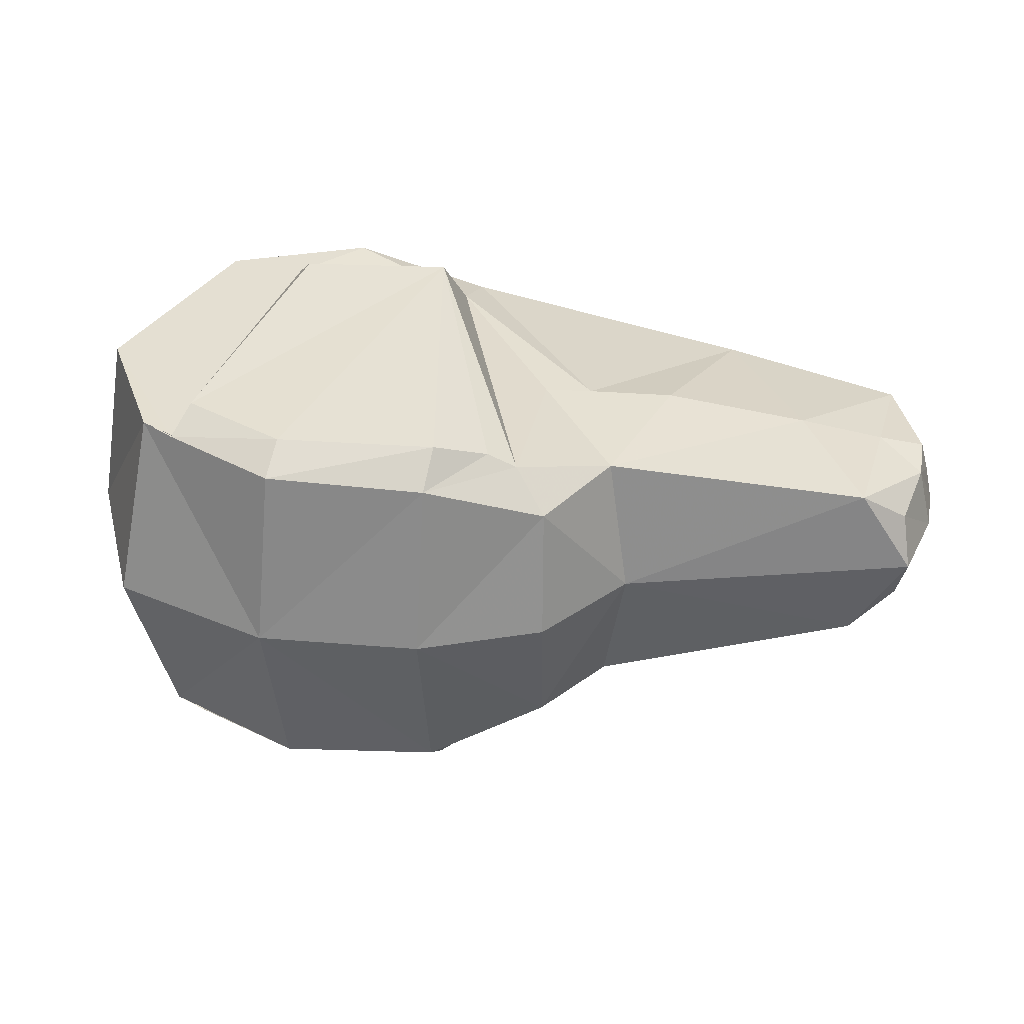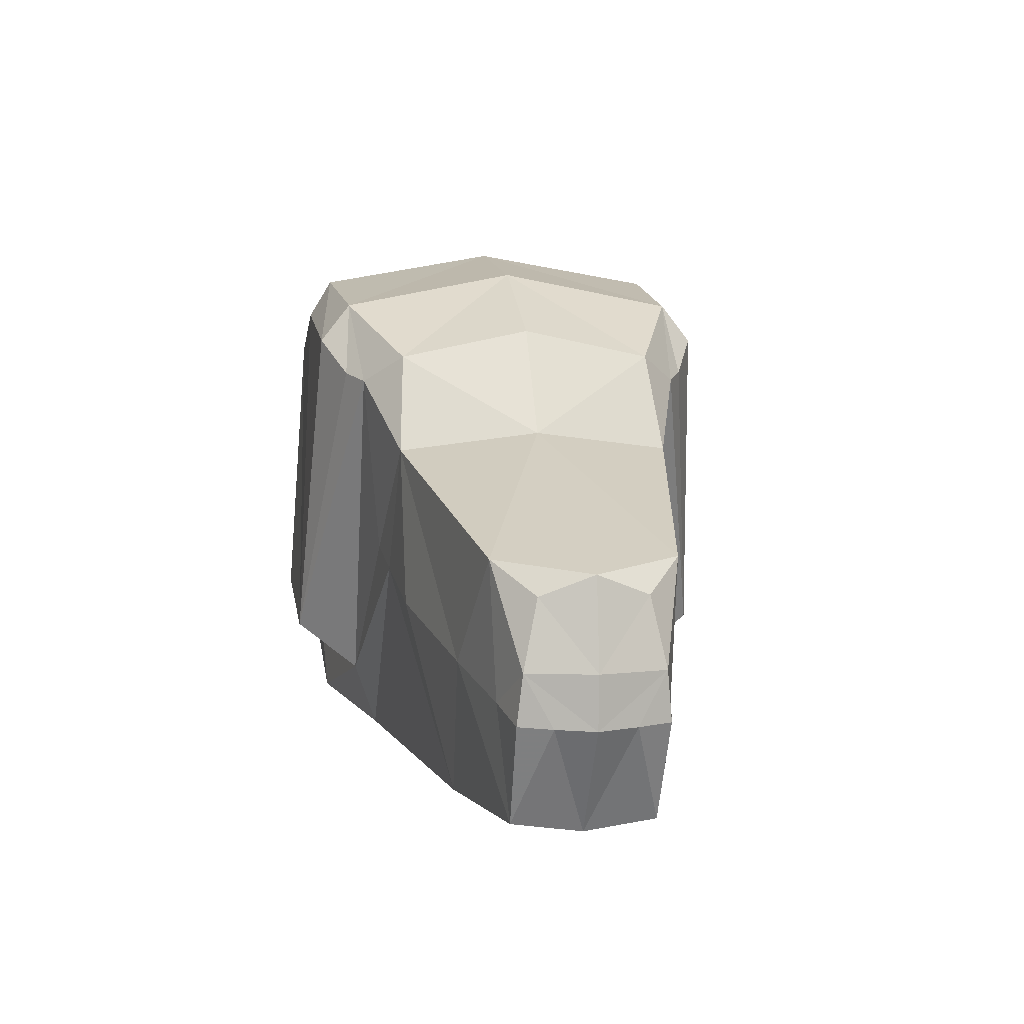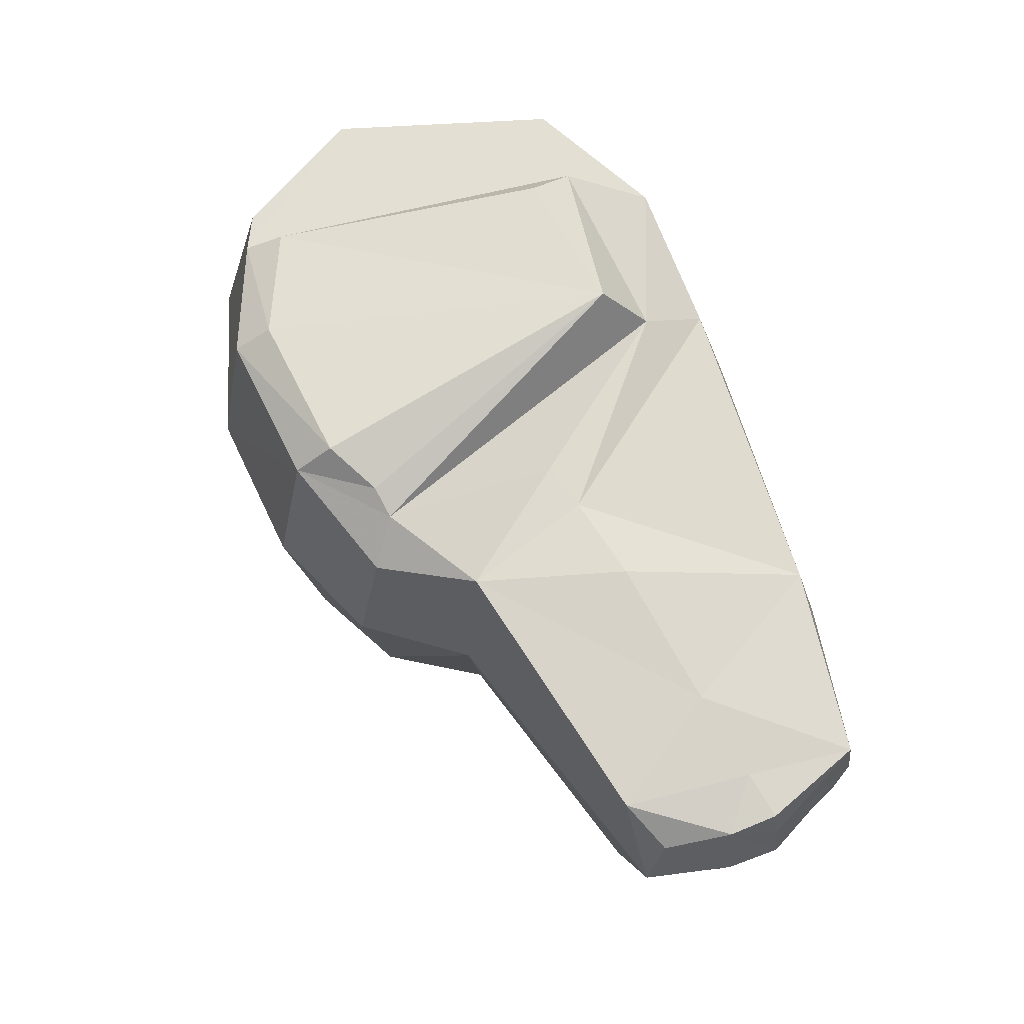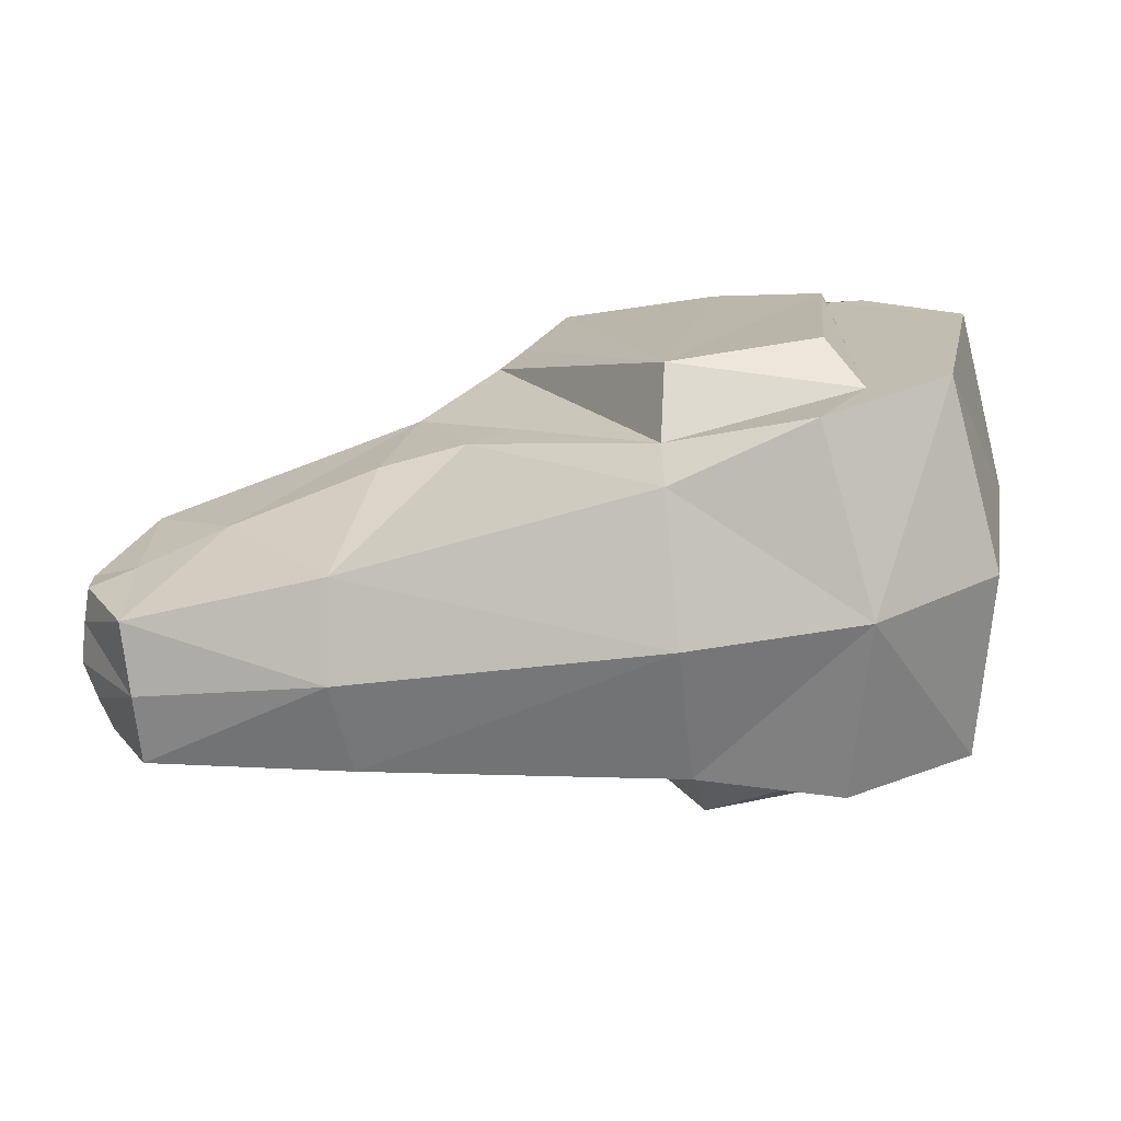
<metadata>
{"format":"obj","ext":"obj","renderer":"f3d","projection":"perspective","resolution":1024,"background":"white","views":[{"elev":35.9,"azim":-164.1,"up":"+Z"},{"elev":4.6,"azim":-99.8,"up":"+Y"},{"elev":64.8,"azim":-105.8,"up":"+Z"},{"elev":-71.4,"azim":5.9,"up":"+Y"}]}
</metadata>
<code>
o 1
v 0.05808 -0.03834 -0.04288
v 0.07589 0.01487 9.998e-05
v 0.06889 0.01254 -0.04333
v 0.07589 0.01487 9.998e-05
v 0.05808 -0.03834 -0.04288
v 0.05808 -0.03834 -0.04288
v 0.05808 -0.03834 -0.04288
v -0.0728 -0.06541 -0.0212
v -0.1163 -0.06361 -0.01555
v -0.1163 -0.06361 -0.01555
v -0.1159 -0.06588 9.172e-05
v -0.1262 -0.01489 -0.01155
v -0.1162 -0.008114 -0.01987
v -0.1289 -0.01029 9.172e-05
v -0.1162 -0.008114 -0.01987
v -0.05729 0.01146 -0.03117
v -0.06296 0.01555 9.172e-05
v -0.1162 -0.008114 -0.01987
v -0.06296 0.01555 9.172e-05
v -0.1289 -0.01029 9.172e-05
v -0.05729 0.01146 -0.03117
v -0.04663 0.03311 -0.02926
v -0.06296 0.01555 9.172e-05
v -0.06296 0.01555 9.172e-05
v -0.04663 0.03311 -0.02926
v -0.0482 0.0392 9.172e-05
v -0.04663 0.03311 -0.02926
v -0.02154 0.04569 -0.03962
v -0.02143 0.05336 9.998e-05
v -0.04663 0.03311 -0.02926
v -0.02143 0.05336 9.998e-05
v -0.0482 0.0392 9.172e-05
v -0.02154 0.04569 -0.03962
v 0.01387 0.05239 -0.04131
v 0.01572 0.05969 9.998e-05
v -0.02154 0.04569 -0.03962
v 0.01572 0.05969 9.998e-05
v -0.02143 0.05336 9.998e-05
v 0.04924 0.04029 -0.0426
v 0.05493 0.05065 9.998e-05
v 0.01572 0.05969 9.998e-05
v 0.04924 0.04029 -0.0426
v 0.01572 0.05969 9.998e-05
v 0.01387 0.05239 -0.04131
v 0.06889 0.01254 -0.04333
v 0.07589 0.01487 9.998e-05
v 0.04924 0.04029 -0.0426
v 0.07589 0.01487 9.998e-05
v 0.05493 0.05065 9.998e-05
v 0.04924 0.04029 -0.0426
v -0.128 -0.03018 -0.01487
v -0.1162 -0.008114 -0.01987
v -0.1262 -0.01489 -0.01155
v -0.05729 0.01146 -0.03117
v -0.0384 0.02727 -0.03776
v -0.04663 0.03311 -0.02926
v 0.03973 -0.04979 -0.04213
v 0.05808 -0.03834 -0.04288
v 0.03996 -0.03959 -0.04214
v 0.03996 -0.03959 -0.04214
v 0.05808 -0.03834 -0.04288
v 0.06889 0.01254 -0.04333
v 0.06889 0.01254 -0.04333
v 0.04924 0.04029 -0.0426
v 0.04092 0.04361 -0.04218
v 0.03996 -0.03959 -0.04214
v 0.06889 0.01254 -0.04333
v 0.04092 0.04361 -0.04218
v -0.003656 -0.06162 -0.03184
v -0.00343 -0.04723 -0.03689
v 0.03996 -0.03959 -0.04214
v -0.00343 -0.04723 -0.03689
v 0.03973 -0.04979 -0.04213
v 0.03996 -0.03959 -0.04214
v -0.0009799 -0.03613 -0.0511
v 0.03292 -0.02841 -0.0511
v 0.03913 0.03495 -0.04649
v -0.0009799 -0.03613 -0.0511
v 0.03913 0.03495 -0.04649
v 0.01401 0.04373 -0.04649
v -0.0009799 -0.03613 -0.0511
v -0.02146 0.03703 -0.04649
v -0.03199 0.02909 -0.04137
v -0.0009799 -0.03613 -0.0511
v 0.01401 0.04373 -0.04649
v -0.02146 0.03703 -0.04649
v -0.00343 -0.04723 -0.03689
v 0.03996 -0.03959 -0.04214
v -0.0009799 -0.03613 -0.0511
v 0.03996 -0.03959 -0.04214
v 0.03292 -0.02841 -0.0511
v -0.0009799 -0.03613 -0.0511
v 0.03996 -0.03959 -0.04214
v 0.03913 0.03495 -0.04649
v 0.03292 -0.02841 -0.0511
v 0.03996 -0.03959 -0.04214
v 0.04092 0.04361 -0.04218
v 0.03913 0.03495 -0.04649
v 0.03913 0.03495 -0.04649
v 0.04092 0.04361 -0.04218
v 0.01401 0.04373 -0.04649
v 0.01401 0.04373 -0.04649
v 0.04092 0.04361 -0.04218
v 0.01387 0.05239 -0.04131
v -0.0009799 -0.03613 -0.0511
v -0.03199 0.02909 -0.04137
v -0.0384 0.02727 -0.03776
v -0.00343 -0.04723 -0.03689
v -0.0009799 -0.03613 -0.0511
v -0.0384 0.02727 -0.03776
v -0.03199 0.02909 -0.04137
v -0.02146 0.03703 -0.04649
v -0.02154 0.04569 -0.03962
v -0.0384 0.02727 -0.03776
v -0.03199 0.02909 -0.04137
v -0.02154 0.04569 -0.03962
v -0.02146 0.03703 -0.04649
v 0.01401 0.04373 -0.04649
v 0.01387 0.05239 -0.04131
v -0.02146 0.03703 -0.04649
v 0.01387 0.05239 -0.04131
v -0.02154 0.04569 -0.03962
v -0.003656 -0.06162 -0.03184
v -0.003656 -0.06162 -0.03184
v -0.0728 -0.06541 -0.0212
v -0.003656 -0.06162 -0.03184
v -0.0728 -0.06541 -0.0212
v -0.0384 0.02727 -0.03776
v -0.02154 0.04569 -0.03962
v -0.04663 0.03311 -0.02926
v -0.1318 -0.03018 5.579e-05
v -0.1262 -0.01489 -0.01155
v -0.1289 -0.01029 9.172e-05
v -0.1318 -0.03018 5.579e-05
v -0.128 -0.03018 -0.01487
v -0.1262 -0.01489 -0.01155
v -0.1162 -0.008114 -0.01987
v -0.128 -0.03018 -0.01487
v -0.1269 -0.04123 -0.01603
v -0.1165 -0.038 -0.0184
v -0.1163 -0.06361 -0.01555
v -0.1165 -0.038 -0.0184
v -0.1269 -0.04123 -0.01603
v -0.1162 -0.008114 -0.01987
v -0.1165 -0.038 -0.0184
v -0.09695 -0.03215 -0.02374
v -0.0728 -0.06541 -0.0212
v -0.09695 -0.03215 -0.02374
v -0.1165 -0.038 -0.0184
v -0.1163 -0.06361 -0.01555
v -0.1162 -0.008114 -0.01987
v -0.09695 -0.03215 -0.02374
v -0.06432 -0.02339 -0.03095
v -0.05729 0.01146 -0.03117
v -0.0728 -0.06541 -0.0212
v -0.06432 -0.02339 -0.03095
v -0.09695 -0.03215 -0.02374
v -0.003656 -0.06162 -0.03184
v -0.04524 -0.01725 -0.03258
v -0.06432 -0.02339 -0.03095
v -0.0728 -0.06541 -0.0212
v -0.05729 0.01146 -0.03117
v -0.06432 -0.02339 -0.03095
v -0.04524 -0.01725 -0.03258
v -0.003656 -0.06162 -0.03184
v -0.00343 -0.04723 -0.03689
v -0.03479 -0.01306 -0.03382
v -0.04524 -0.01725 -0.03258
v -0.05729 0.01146 -0.03117
v -0.04524 -0.01725 -0.03258
v -0.03479 -0.01306 -0.03382
v -0.1318 -0.03018 5.579e-05
v -0.1308 -0.04204 7.213e-05
v -0.1289 -0.04166 -0.008621
v -0.128 -0.03018 -0.01487
v -0.1159 -0.06588 9.172e-05
v -0.1289 -0.04166 -0.008621
v -0.1308 -0.04204 7.213e-05
v -0.1159 -0.06588 9.172e-05
v -0.1163 -0.06361 -0.01555
v -0.1269 -0.04123 -0.01603
v -0.1289 -0.04166 -0.008621
v -0.128 -0.03018 -0.01487
v -0.1289 -0.04166 -0.008621
v -0.1269 -0.04123 -0.01603
v -0.03479 -0.01306 -0.03382
v -0.0384 0.02727 -0.03776
v -0.05729 0.01146 -0.03117
v -0.00343 -0.04723 -0.03689
v -0.0384 0.02727 -0.03776
v -0.03479 -0.01306 -0.03382
v 0.05808 -0.03834 0.04319
v 0.06889 0.01254 0.04364
v 0.07589 0.01487 9.998e-05
v 0.05808 -0.03834 0.04319
v 0.07589 0.01487 9.998e-05
v 0.05808 -0.03834 0.04319
v 0.05808 -0.03834 0.04319
v -0.1163 -0.06361 0.01583
v -0.0728 -0.06541 0.02149
v -0.1159 -0.06588 9.172e-05
v -0.1163 -0.06361 0.01583
v -0.1262 -0.01489 0.01183
v -0.1289 -0.01029 9.172e-05
v -0.1162 -0.008114 0.02015
v -0.1162 -0.008114 0.02015
v -0.06296 0.01555 9.172e-05
v -0.05729 0.01146 0.03145
v -0.1162 -0.008114 0.02015
v -0.1289 -0.01029 9.172e-05
v -0.06296 0.01555 9.172e-05
v -0.05729 0.01146 0.03145
v -0.06296 0.01555 9.172e-05
v -0.04663 0.03311 0.02954
v -0.06296 0.01555 9.172e-05
v -0.0482 0.0392 9.172e-05
v -0.04663 0.03311 0.02954
v -0.04663 0.03311 0.02954
v -0.02143 0.05336 9.998e-05
v -0.02154 0.04569 0.03993
v -0.04663 0.03311 0.02954
v -0.0482 0.0392 9.172e-05
v -0.02143 0.05336 9.998e-05
v -0.02154 0.04569 0.03993
v 0.01572 0.05969 9.998e-05
v 0.01387 0.05239 0.04162
v -0.02154 0.04569 0.03993
v -0.02143 0.05336 9.998e-05
v 0.01572 0.05969 9.998e-05
v 0.04924 0.04029 0.04291
v 0.01572 0.05969 9.998e-05
v 0.05493 0.05065 9.998e-05
v 0.04924 0.04029 0.04291
v 0.01387 0.05239 0.04162
v 0.01572 0.05969 9.998e-05
v 0.06889 0.01254 0.04364
v 0.04924 0.04029 0.04291
v 0.07589 0.01487 9.998e-05
v 0.07589 0.01487 9.998e-05
v 0.04924 0.04029 0.04291
v 0.05493 0.05065 9.998e-05
v -0.128 -0.03018 0.01515
v -0.1262 -0.01489 0.01183
v -0.1162 -0.008114 0.02015
v -0.05729 0.01146 0.03145
v -0.04663 0.03311 0.02954
v -0.0384 0.02727 0.03804
v 0.03973 -0.04979 0.04244
v 0.03996 -0.03959 0.04245
v 0.05808 -0.03834 0.04319
v 0.03996 -0.03959 0.04245
v 0.06889 0.01254 0.04364
v 0.05808 -0.03834 0.04319
v 0.06889 0.01254 0.04364
v 0.04092 0.04361 0.04249
v 0.04924 0.04029 0.04291
v 0.03996 -0.03959 0.04245
v 0.04092 0.04361 0.04249
v 0.06889 0.01254 0.04364
v -0.003656 -0.06162 0.03215
v -0.00343 -0.04723 0.03719
v -0.00343 -0.04723 0.03719
v 0.03996 -0.03959 0.04245
v 0.03996 -0.03959 0.04245
v 0.03973 -0.04979 0.04244
v -0.0009799 -0.03613 0.05141
v 0.03913 0.03495 0.0468
v 0.03292 -0.02841 0.05141
v -0.0009799 -0.03613 0.05141
v 0.01401 0.04373 0.0468
v 0.03913 0.03495 0.0468
v -0.0009799 -0.03613 0.05141
v -0.03199 0.02909 0.04165
v -0.02146 0.03703 0.0468
v -0.0009799 -0.03613 0.05141
v -0.02146 0.03703 0.0468
v 0.01401 0.04373 0.0468
v -0.00343 -0.04723 0.03719
v -0.0009799 -0.03613 0.05141
v 0.03996 -0.03959 0.04245
v 0.03996 -0.03959 0.04245
v -0.0009799 -0.03613 0.05141
v 0.03292 -0.02841 0.05141
v 0.03996 -0.03959 0.04245
v 0.03292 -0.02841 0.05141
v 0.03913 0.03495 0.0468
v 0.03996 -0.03959 0.04245
v 0.03913 0.03495 0.0468
v 0.04092 0.04361 0.04249
v 0.03913 0.03495 0.0468
v 0.01401 0.04373 0.0468
v 0.04092 0.04361 0.04249
v 0.01401 0.04373 0.0468
v 0.01387 0.05239 0.04162
v 0.04092 0.04361 0.04249
v -0.0009799 -0.03613 0.05141
v -0.0384 0.02727 0.03804
v -0.03199 0.02909 0.04165
v -0.00343 -0.04723 0.03719
v -0.0384 0.02727 0.03804
v -0.0009799 -0.03613 0.05141
v -0.03199 0.02909 0.04165
v -0.02154 0.04569 0.03993
v -0.02146 0.03703 0.0468
v -0.0384 0.02727 0.03804
v -0.02154 0.04569 0.03993
v -0.03199 0.02909 0.04165
v -0.02146 0.03703 0.0468
v 0.01387 0.05239 0.04162
v 0.01401 0.04373 0.0468
v -0.02146 0.03703 0.0468
v -0.02154 0.04569 0.03993
v 0.01387 0.05239 0.04162
v -0.003656 -0.06162 0.03215
v -0.003656 -0.06162 0.03215
v -0.0728 -0.06541 0.02149
v -0.0728 -0.06541 0.02149
v -0.003656 -0.06162 0.03215
v -0.0384 0.02727 0.03804
v -0.04663 0.03311 0.02954
v -0.02154 0.04569 0.03993
v -0.1318 -0.03018 5.579e-05
v -0.1289 -0.01029 9.172e-05
v -0.1262 -0.01489 0.01183
v -0.1318 -0.03018 5.579e-05
v -0.1262 -0.01489 0.01183
v -0.128 -0.03018 0.01515
v -0.1162 -0.008114 0.02015
v -0.1165 -0.038 0.01869
v -0.1269 -0.04123 0.01632
v -0.128 -0.03018 0.01515
v -0.1163 -0.06361 0.01583
v -0.1269 -0.04123 0.01632
v -0.1165 -0.038 0.01869
v -0.1162 -0.008114 0.02015
v -0.09695 -0.03215 0.02402
v -0.1165 -0.038 0.01869
v -0.0728 -0.06541 0.02149
v -0.1163 -0.06361 0.01583
v -0.1165 -0.038 0.01869
v -0.09695 -0.03215 0.02402
v -0.1162 -0.008114 0.02015
v -0.05729 0.01146 0.03145
v -0.06432 -0.02339 0.03123
v -0.09695 -0.03215 0.02402
v -0.0728 -0.06541 0.02149
v -0.09695 -0.03215 0.02402
v -0.06432 -0.02339 0.03123
v -0.003656 -0.06162 0.03215
v -0.0728 -0.06541 0.02149
v -0.06432 -0.02339 0.03123
v -0.04524 -0.01725 0.03286
v -0.05729 0.01146 0.03145
v -0.04524 -0.01725 0.03286
v -0.06432 -0.02339 0.03123
v -0.003656 -0.06162 0.03215
v -0.04524 -0.01725 0.03286
v -0.03479 -0.01306 0.0341
v -0.00343 -0.04723 0.03719
v -0.05729 0.01146 0.03145
v -0.03479 -0.01306 0.0341
v -0.04524 -0.01725 0.03286
v -0.1318 -0.03018 5.579e-05
v -0.128 -0.03018 0.01515
v -0.1289 -0.04166 0.008905
v -0.1308 -0.04204 7.213e-05
v -0.1159 -0.06588 9.172e-05
v -0.1308 -0.04204 7.213e-05
v -0.1289 -0.04166 0.008905
v -0.1159 -0.06588 9.172e-05
v -0.1289 -0.04166 0.008905
v -0.1269 -0.04123 0.01632
v -0.1163 -0.06361 0.01583
v -0.128 -0.03018 0.01515
v -0.1269 -0.04123 0.01632
v -0.1289 -0.04166 0.008905
v -0.03479 -0.01306 0.0341
v -0.05729 0.01146 0.03145
v -0.0384 0.02727 0.03804
v -0.00343 -0.04723 0.03719
v -0.03479 -0.01306 0.0341
v -0.0384 0.02727 0.03804
v 0.06504 -0.04336 9.998e-05
v 0.03599 -0.06513 9.998e-05
v -0.003972 -0.07074 9.998e-05
v 0.02859 -0.05674 -0.04168
v 0.02859 -0.05674 -0.04168
v 0.02859 -0.05674 -0.04168
v 0.02859 -0.05674 -0.04168
v 0.02859 -0.05674 -0.04168
v 0.02859 -0.05674 0.04199
v 0.02859 -0.05674 0.04199
v 0.02859 -0.05674 0.04199
v 0.02859 -0.05674 0.04199
v 0.02859 -0.05674 0.04199
v -0.07519 -0.07093 9.172e-05
f 3 2 1
f 5 4 383
f 6 383 384
f 386 7 384
f 9 8 396
f 11 10 396
f 14 13 12
f 17 16 15
f 20 19 18
f 23 22 21
f 26 25 24
f 29 28 27
f 32 31 30
f 35 34 33
f 38 37 36
f 41 40 39
f 44 43 42
f 47 46 45
f 50 49 48
f 53 52 51
f 56 55 54
f 59 58 57
f 62 61 60
f 65 64 63
f 68 67 66
f 70 387 69
f 72 71 388
f 74 73 389
f 77 76 75
f 80 79 78
f 83 82 81
f 86 85 84
f 89 88 87
f 92 91 90
f 95 94 93
f 98 97 96
f 101 100 99
f 104 103 102
f 107 106 105
f 110 109 108
f 113 112 111
f 116 115 114
f 119 118 117
f 122 121 120
f 123 390 384
f 124 384 385
f 125 385 396
f 127 126 385
f 130 129 128
f 133 132 131
f 136 135 134
f 140 139 138 137
f 143 142 141
f 146 145 144
f 150 149 148 147
f 154 153 152 151
f 157 156 155
f 161 160 159 158
f 164 163 162
f 168 167 166 165
f 171 170 169
f 175 174 173 172
f 178 177 176
f 182 181 180 179
f 185 184 183
f 188 187 186
f 191 190 189
f 194 193 192
f 196 195 383
f 383 197 384
f 198 391 384
f 200 199 396
f 202 201 396
f 205 204 203
f 208 207 206
f 211 210 209
f 214 213 212
f 217 216 215
f 220 219 218
f 223 222 221
f 226 225 224
f 229 228 227
f 232 231 230
f 235 234 233
f 238 237 236
f 241 240 239
f 244 243 242
f 247 246 245
f 250 249 248
f 253 252 251
f 256 255 254
f 259 258 257
f 392 261 260
f 263 262 393
f 265 264 394
f 268 267 266
f 271 270 269
f 274 273 272
f 277 276 275
f 280 279 278
f 283 282 281
f 286 285 284
f 289 288 287
f 292 291 290
f 295 294 293
f 298 297 296
f 301 300 299
f 304 303 302
f 307 306 305
f 310 309 308
f 313 312 311
f 395 314 384
f 384 315 385
f 385 316 396
f 318 317 385
f 321 320 319
f 324 323 322
f 327 326 325
f 331 330 329 328
f 334 333 332
f 337 336 335
f 341 340 339 338
f 345 344 343 342
f 348 347 346
f 352 351 350 349
f 355 354 353
f 359 358 357 356
f 362 361 360
f 366 365 364 363
f 369 368 367
f 373 372 371 370
f 376 375 374
f 379 378 377
f 382 381 380

</code>
